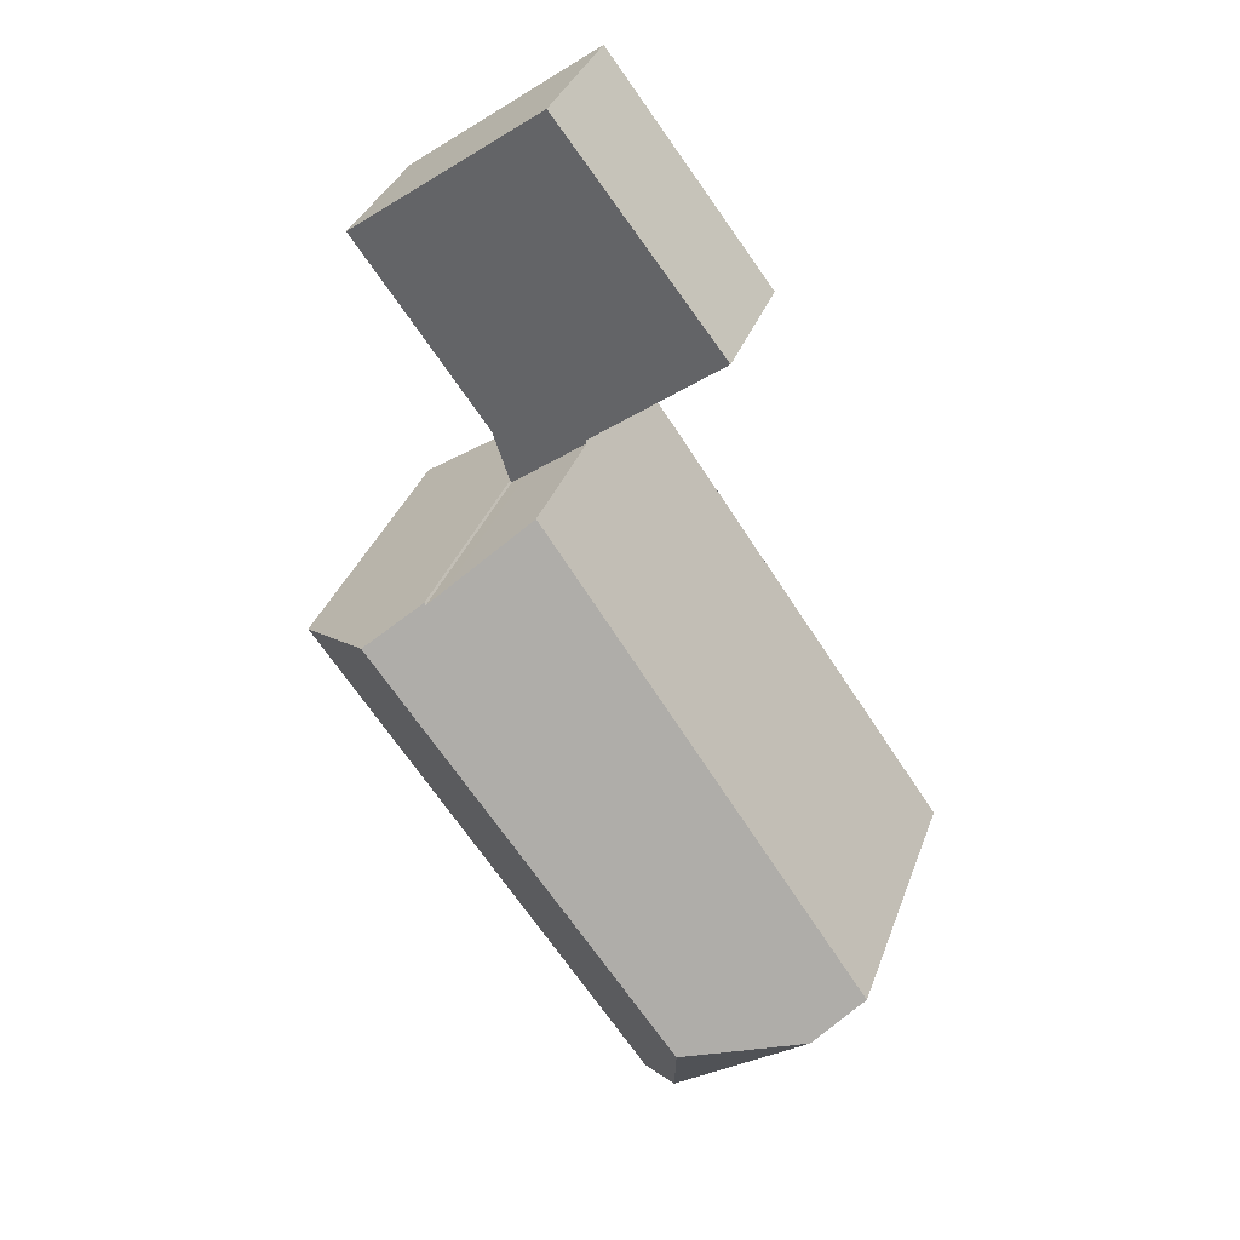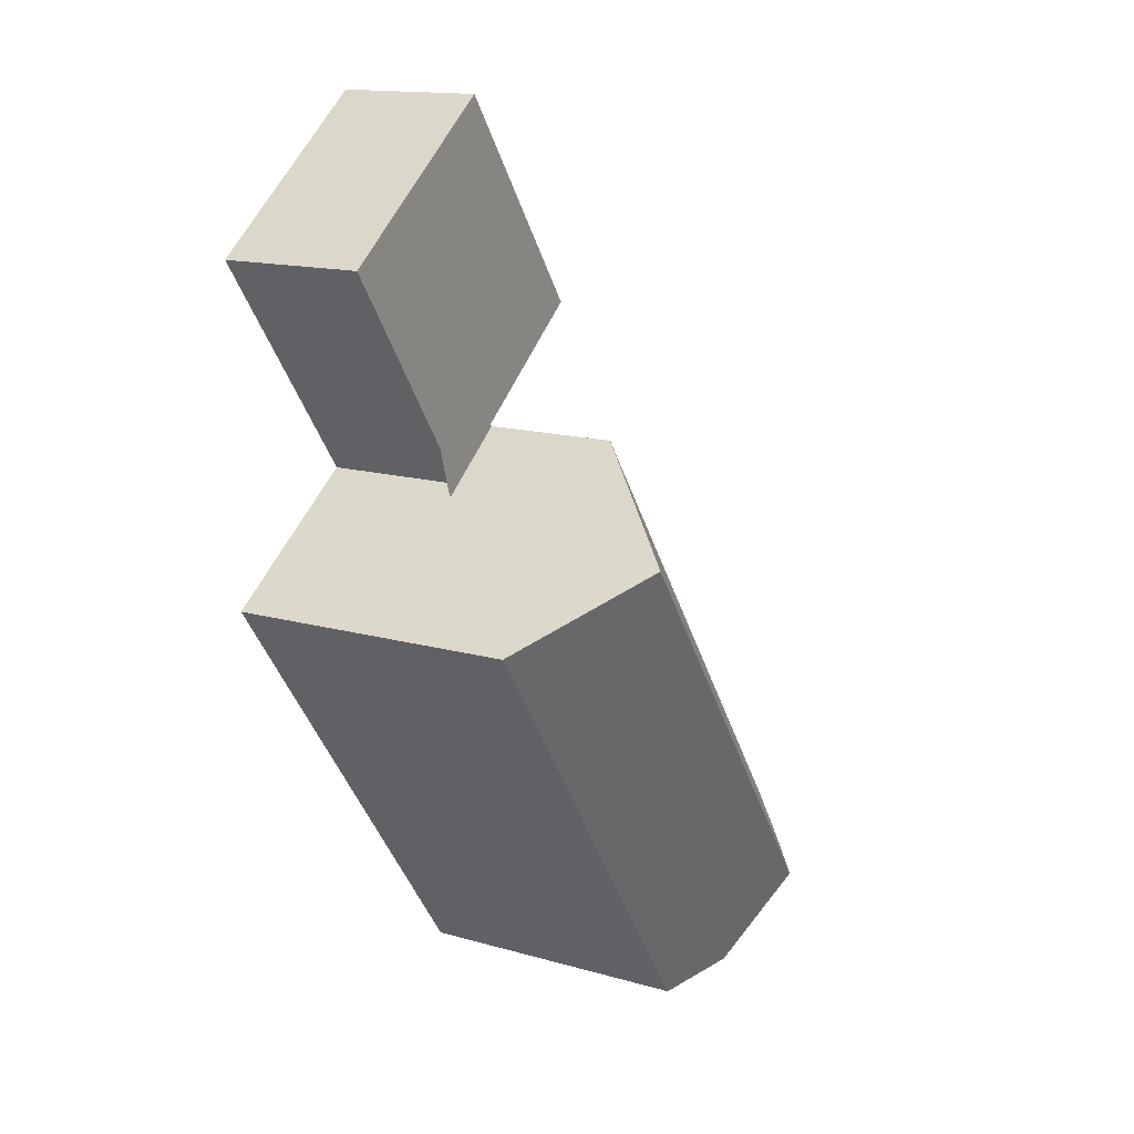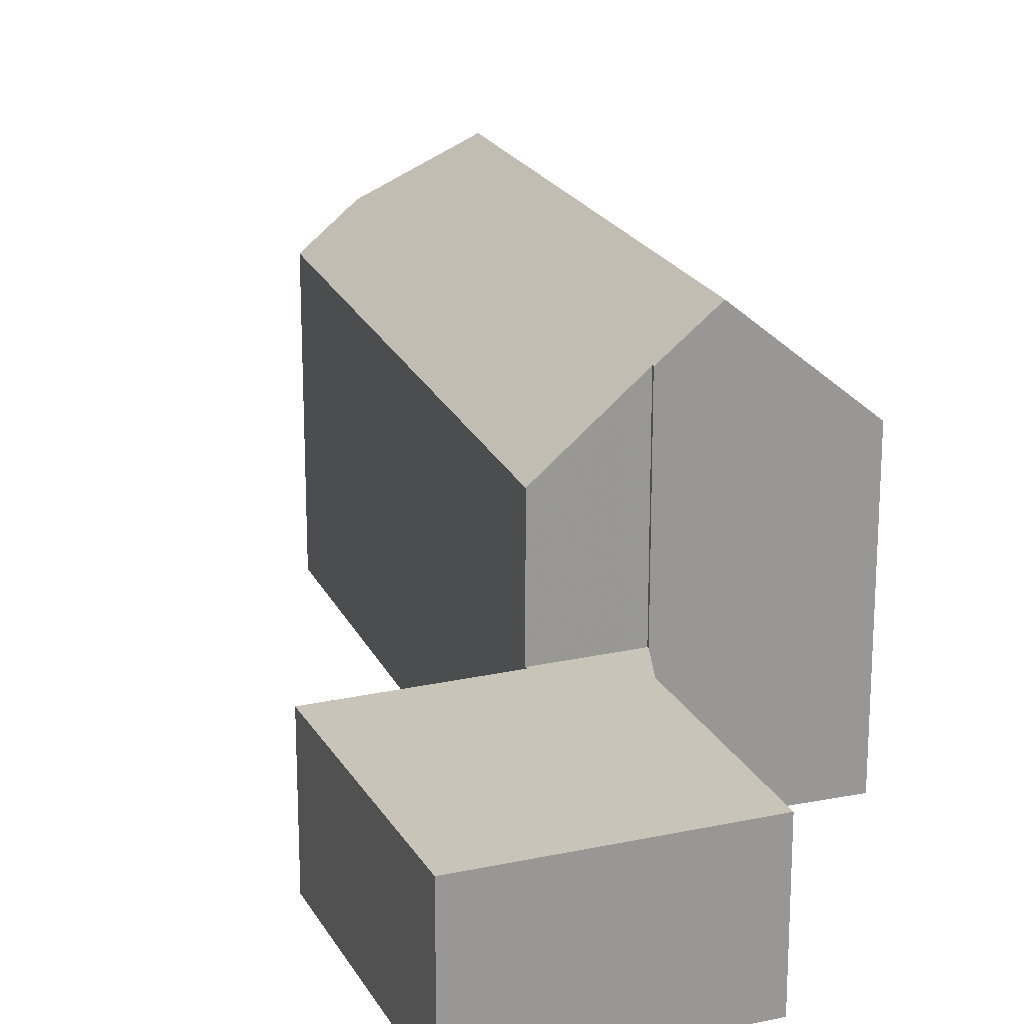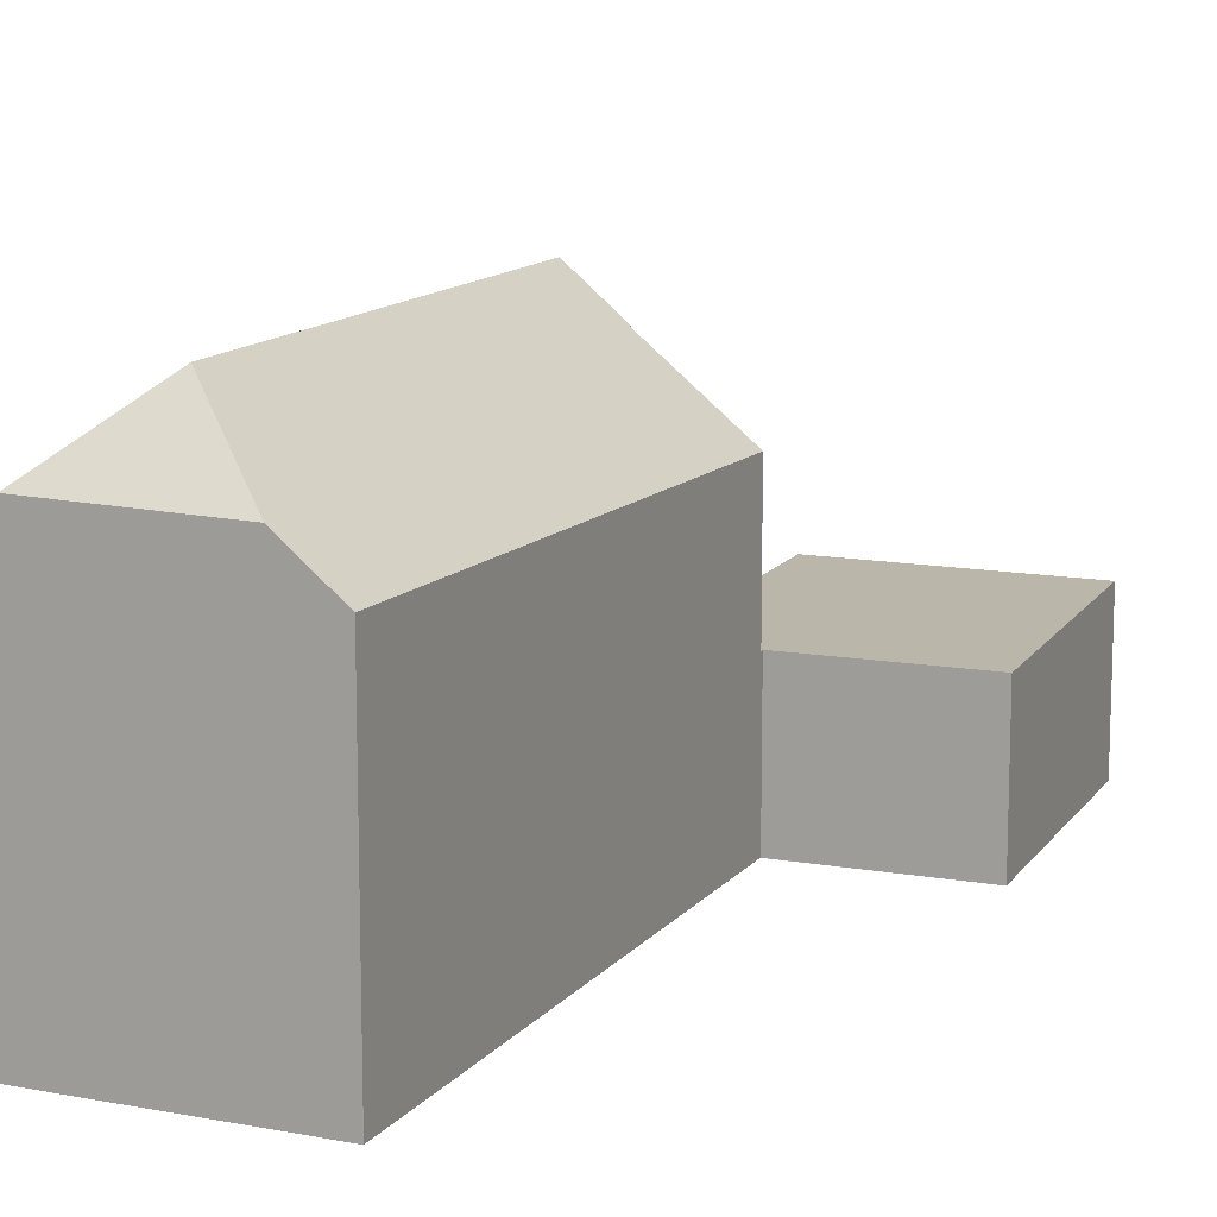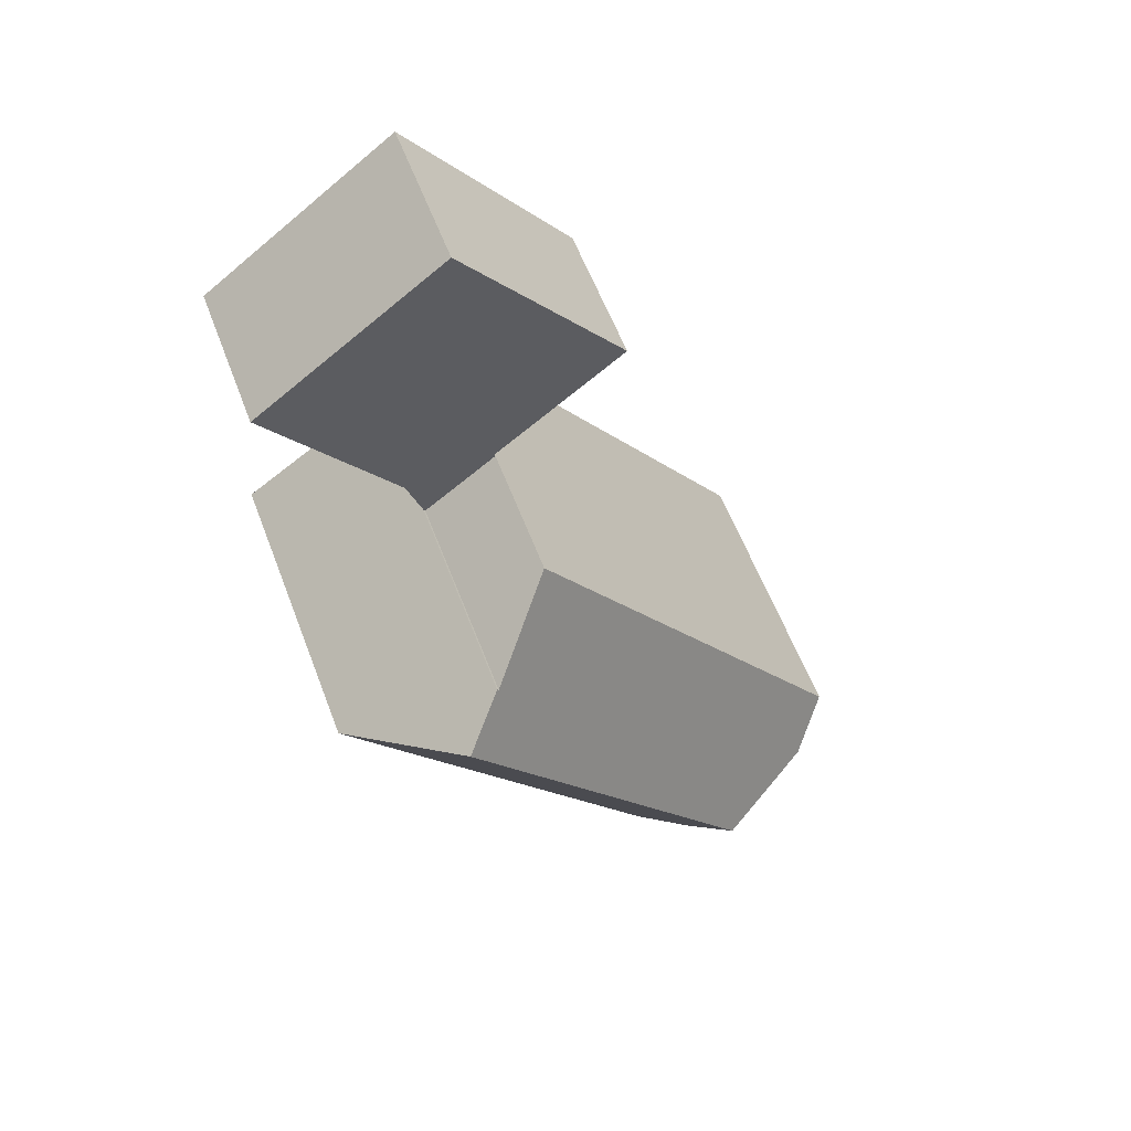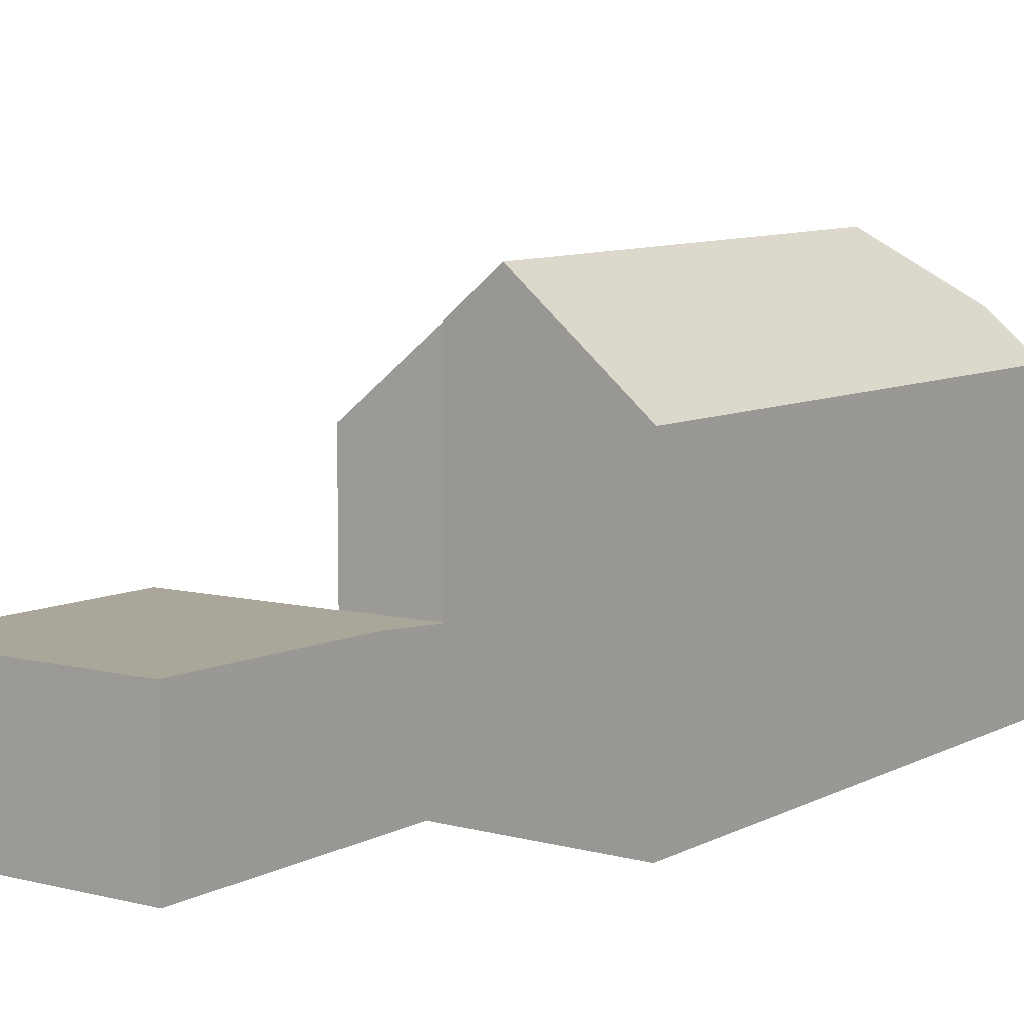
<metadata>
{"format":"obj","ext":"obj","renderer":"f3d","projection":"perspective","resolution":1024,"background":"white","views":[{"elev":35.2,"azim":18.5,"up":"+Y"},{"elev":15.4,"azim":-59.4,"up":"+Y"},{"elev":21.1,"azim":-164.5,"up":"+Z"},{"elev":13.0,"azim":59.1,"up":"+Z"},{"elev":59.3,"azim":-20.8,"up":"+Y"},{"elev":8.4,"azim":-108.7,"up":"+Z"}]}
</metadata>
<code>
v -630 -1586 5.351
v -624 -1595 5.287
v -620.1 -1592 5.26
v -627.1 -1584 2.607
v -630 -1580 2.686
v -626.5 -1578 2.687
v -623.5 -1582 2.609
v -626 -1583 2.608
v -628.1 -1585 7.22
v -622.8 -1592 7.262
v -623.2 -1594 6.088
v -628.1 -1585 7.22
v -628.1 -1585 7.22
v -623.2 -1594 6.088
v -623.6 -1582 2.609
v -626.7 -1578 2.687
v -622.8 -1592 7.262
v -620.8 -1592 6.035
v -626 -1584 5.046
v -627.4 -1585 6.445
v -626 -1584 2.607
v -627.4 -1585 2.607
v -622.8 -1592 7.262
v -620.8 -1592 6.035
v -621.2 -1593 6.043
v -621.4 -1592 6.396
v -627.1 -1584 2.606
v -621.4 -1592 6.396
v -630 -1580 2.686
v -627.1 -1584 6.19
v -628.1 -1585 7.22
v -629.9 -1586 5.349
v -627.1 -1584 6.19
v -627.3 -1585 6.446
v -627.1 -1584 2.606
v -627.3 -1585 2.606
v -626 -1584 5.046
v -626 -1584 2.607
v -624 -1595 5.298
v -629.9 -1586 5.351
v -630 -1586 5.351
v -626.1 -1578 2.675
v -626.2 -1578 2.675
v -629.5 -1581 2.673
v -629.5 -1581 2.673
v -624.1 -1581 2.62
v -624 -1581 2.62
v -627.6 -1584 2.621
v -627.6 -1584 2.621
v -626.5 -1578 2.686
v -626.6 -1578 2.686
v -629.9 -1580 2.686
v -626.4 -1578 2.68
v -626.2 -1578 2.68
v -629.8 -1580 2.681
v -629.8 -1581 2.681
v -629.7 -1580 2.686
v -629.5 -1580 2.681
v -626.6 -1584 5.734
v -620.4 -1592 5.62
v -626.6 -1584 2.607
v -627.2 -1583 2.621
v -629.2 -1581 2.673
v -626.6 -1584 2.607
v -626.6 -1584 5.734
v -629.7 -1580 2.686
v -628.6 -1579 2.686
v -628.3 -1579 2.68
v -626.1 -1582 2.621
v -625.6 -1583 2.608
v -628.1 -1580 2.674
v -628.6 -1579 2.687
v -627.3 -1585 6.446
v -621.8 -1592 6.646
v -627.3 -1585 2.606
v -627.3 -1585 2.606
v -627.3 -1585 6.446
v -627.4 -1585 6.445
v -627.4 -1585 2.607
v -621.4 -1593 6.048
v -621.8 -1592 6.646
v -628.9 -1579 2.686
v -628.6 -1580 2.68
v -626.5 -1583 2.621
v -626 -1583 2.608
v -628.4 -1580 2.673
v -628.9 -1579 2.687
v -621.5 -1593 6.102
v -623.2 -1594 6.16
v -620.4 -1592 5.62
v -620.1 -1592 5.259
v -620.9 -1592 6.083
v -624.1 -1595 5.299
v -623.2 -1594 6.16
v -620.9 -1592 6.083
v -624.1 -1595 5.288
v -621.2 -1593 6.093
v -630 -1586 5.351
v -630 -1586 5.351
v -630 -1586 0
v -630 -1586 8.882e-16
v -624.1 -1595 5.288
v -624 -1595 5.287
v -624 -1595 0
v -624.1 -1595 0
v -620.4 -1592 5.62
v -620.1 -1592 5.26
v -620.1 -1592 0
v -620.4 -1592 0
v -627.6 -1584 2.621
v -627.1 -1584 2.607
v -627.1 -1584 0
v -627.6 -1584 0
v -630 -1580 2.686
v -630 -1580 2.686
v -630 -1580 0
v -630 -1580 4.441e-16
v -626.5 -1578 2.686
v -626.5 -1578 2.687
v -626.5 -1578 0
v -626.5 -1578 0
v -623.6 -1582 2.609
v -623.5 -1582 2.609
v -623.5 -1582 4.441e-16
v -623.6 -1582 0
v -626 -1584 2.607
v -626 -1583 2.608
v -626 -1583 0
v -626 -1584 0
v -624 -1595 5.298
v -623.2 -1594 6.088
v -623.2 -1594 -8.882e-16
v -624 -1595 -8.882e-16
v -627.4 -1585 6.445
v -628.1 -1585 7.22
v -628.1 -1585 -8.882e-16
v -627.4 -1585 0
v -625.6 -1583 2.608
v -623.6 -1582 2.609
v -623.6 -1582 0
v -625.6 -1583 0
v -626.5 -1578 2.687
v -626.7 -1578 2.687
v -626.7 -1578 0
v -626.5 -1578 0
v -621.2 -1593 6.043
v -620.8 -1592 6.035
v -620.8 -1592 8.882e-16
v -621.2 -1593 8.882e-16
v -621.4 -1593 6.048
v -621.2 -1593 6.043
v -621.2 -1593 8.882e-16
v -621.4 -1593 8.882e-16
v -629.9 -1580 2.686
v -630 -1580 2.686
v -630 -1580 4.441e-16
v -629.9 -1580 0
v -630 -1586 5.351
v -629.9 -1586 5.349
v -629.9 -1586 0
v -630 -1586 0
v -620.1 -1592 5.259
v -626 -1584 5.046
v -626 -1584 0
v -620.1 -1592 0
v -624 -1595 5.287
v -624 -1595 5.298
v -624 -1595 -8.882e-16
v -624 -1595 0
v -628.1 -1585 7.22
v -630 -1586 5.351
v -630 -1586 8.882e-16
v -628.1 -1585 -8.882e-16
v -624 -1581 2.62
v -626.1 -1578 2.675
v -626.1 -1578 -4.441e-16
v -624 -1581 0
v -629.8 -1581 2.681
v -629.5 -1581 2.673
v -629.5 -1581 4.441e-16
v -629.8 -1581 -4.441e-16
v -623.5 -1582 2.609
v -624 -1581 2.62
v -624 -1581 0
v -623.5 -1582 4.441e-16
v -629.5 -1581 2.673
v -627.6 -1584 2.621
v -627.6 -1584 0
v -629.5 -1581 4.441e-16
v -626.2 -1578 2.68
v -626.5 -1578 2.686
v -626.5 -1578 0
v -626.2 -1578 0
v -629.7 -1580 2.686
v -629.9 -1580 2.686
v -629.9 -1580 0
v -629.7 -1580 0
v -626.1 -1578 2.675
v -626.2 -1578 2.68
v -626.2 -1578 0
v -626.1 -1578 -4.441e-16
v -630 -1580 2.686
v -629.8 -1581 2.681
v -629.8 -1581 -4.441e-16
v -630 -1580 0
v -620.8 -1592 6.035
v -620.4 -1592 5.62
v -620.4 -1592 0
v -620.8 -1592 8.882e-16
v -628.9 -1579 2.687
v -629.7 -1580 2.686
v -629.7 -1580 0
v -628.9 -1579 0
v -626 -1583 2.608
v -625.6 -1583 2.608
v -625.6 -1583 0
v -626 -1583 0
v -626.7 -1578 2.687
v -628.6 -1579 2.687
v -628.6 -1579 0
v -626.7 -1578 0
v -627.1 -1584 2.607
v -627.4 -1585 2.607
v -627.4 -1585 0
v -627.1 -1584 0
v -623.2 -1594 6.088
v -621.4 -1593 6.048
v -621.4 -1593 8.882e-16
v -623.2 -1594 -8.882e-16
v -626 -1583 2.608
v -626 -1583 2.608
v -626 -1583 0
v -626 -1583 0
v -628.6 -1579 2.687
v -628.9 -1579 2.687
v -628.9 -1579 0
v -628.6 -1579 0
v -620.1 -1592 5.26
v -620.1 -1592 5.259
v -620.1 -1592 0
v -620.1 -1592 0
v -629.9 -1586 5.349
v -624.1 -1595 5.288
v -624.1 -1595 0
v -629.9 -1586 0
v -630 -1586 0
v -627.1 -1584 0
v -630 -1580 0
v -626.5 -1578 0
v -623.5 -1582 0
v -626 -1583 0
v -620.1 -1592 0
v -624 -1595 0
f 51 16 6 50
f 97 26 92
f 41 9 12 40
f 55 44 45 56
f 36 22 20 34
f 65 19 21 64
f 88 81 26 97
f 57 52 66
f 94 11 39 93
f 74 23 31 73
f 90 60 24 95
f 93 39 2 96
f 40 32 1 41
f 77 30 27 76
f 47 7 15 46
f 73 31 13 78
f 61 35 49 62
f 46 43 42 47
f 48 45 44 49
f 62 49 44 63
f 54 42 43 53
f 63 44 55 58
f 53 51 50 54
f 58 55 29 52 57
f 56 5 29 55
f 83 58 57 82
f 91 3 60 90
f 85 8 38 61 62 84
f 84 62 63 86
f 86 63 58 83
f 64 27 30 65
f 82 57 66 87
f 67 51 53 68
f 69 46 15 70
f 71 43 46 69
f 68 53 43 71
f 72 16 51 67
f 73 33 28 74
f 79 4 48 49 35 75
f 89 17 81 88
f 82 67 68 83
f 84 69 70 85
f 86 71 69 84
f 83 68 71 86
f 87 72 67 82
f 88 80 14 89
f 90 59 37 91
f 93 40 12 10 94
f 95 28 33 59 90
f 96 32 40 93
f 92 18 25 97
f 97 25 80 88
f 99 100 101 98
f 103 104 105 102
f 107 108 109 106
f 111 112 113 110
f 115 116 117 114
f 119 120 121 118
f 123 124 125 122
f 127 128 129 126
f 131 132 133 130
f 135 136 137 134
f 139 140 141 138
f 143 144 145 142
f 147 148 149 146
f 151 152 153 150
f 155 156 157 154
f 159 160 161 158
f 163 164 165 162
f 167 168 169 166
f 171 172 173 170
f 175 176 177 174
f 179 180 181 178
f 183 184 185 182
f 187 188 189 186
f 191 192 193 190
f 195 196 197 194
f 199 200 201 198
f 203 204 205 202
f 207 208 209 206
f 211 212 213 210
f 215 216 217 214
f 219 220 221 218
f 223 224 225 222
f 227 228 229 226
f 231 232 233 230
f 235 236 237 234
f 239 240 241 238
f 243 244 245 242
f 247 248 249 250 251 252 253 246

</code>
